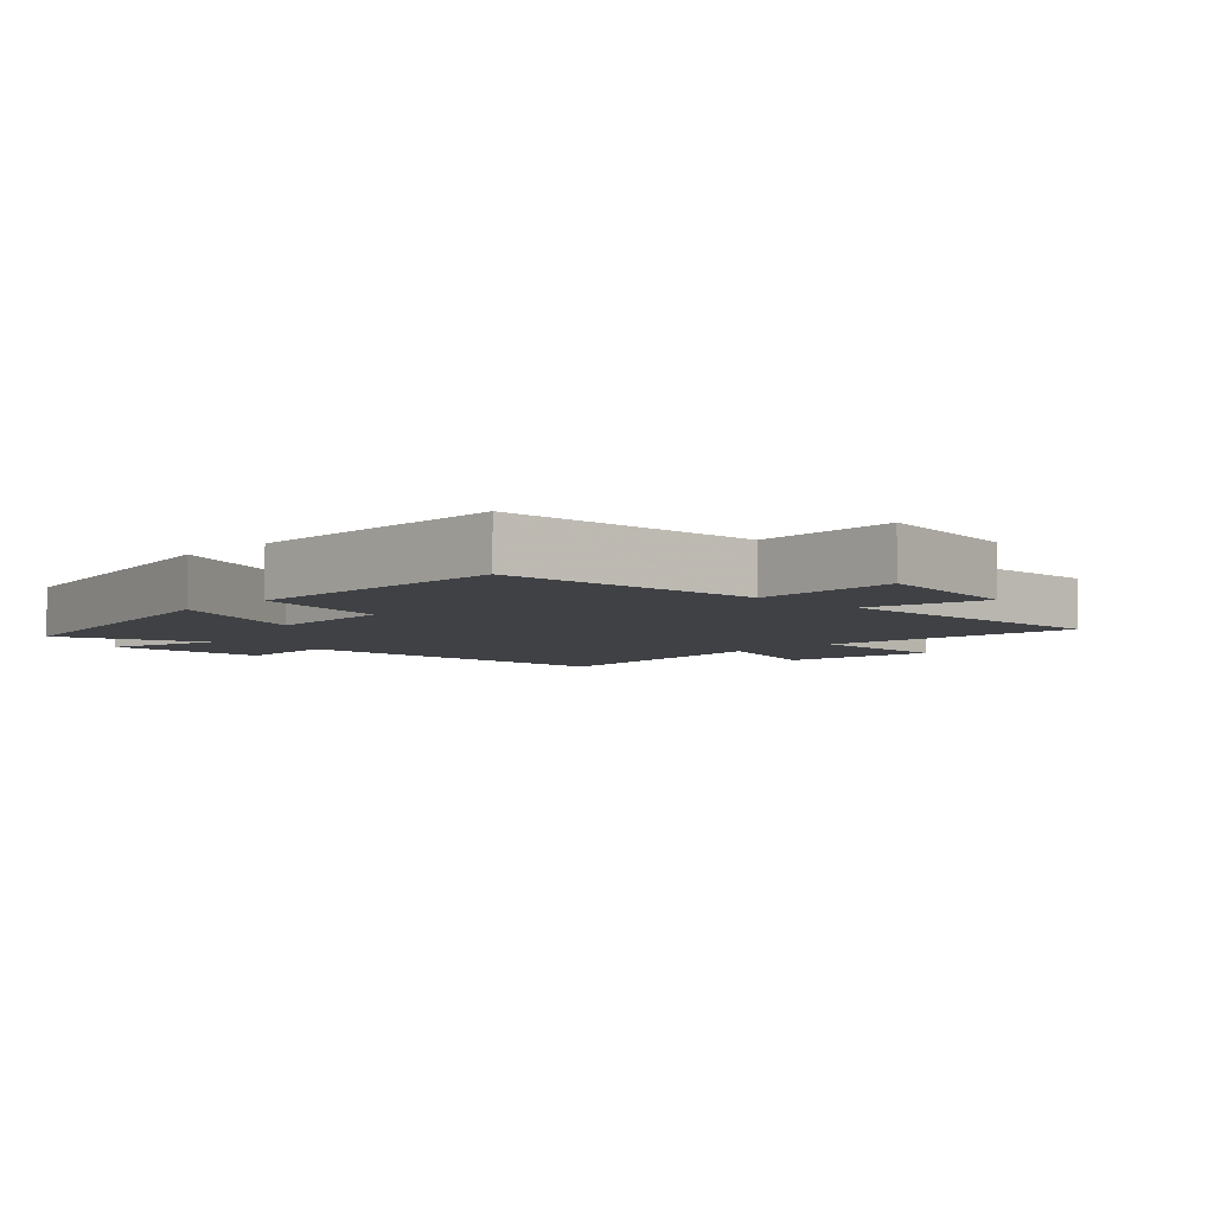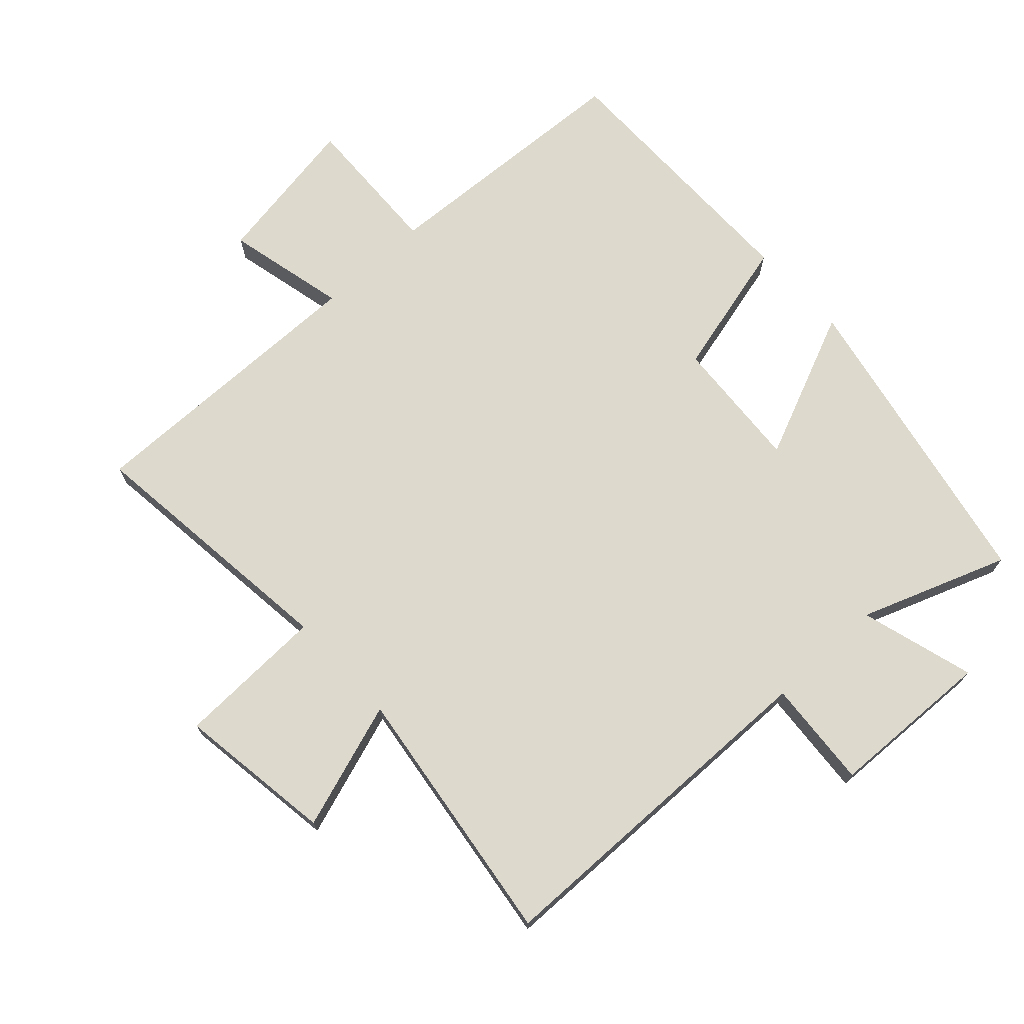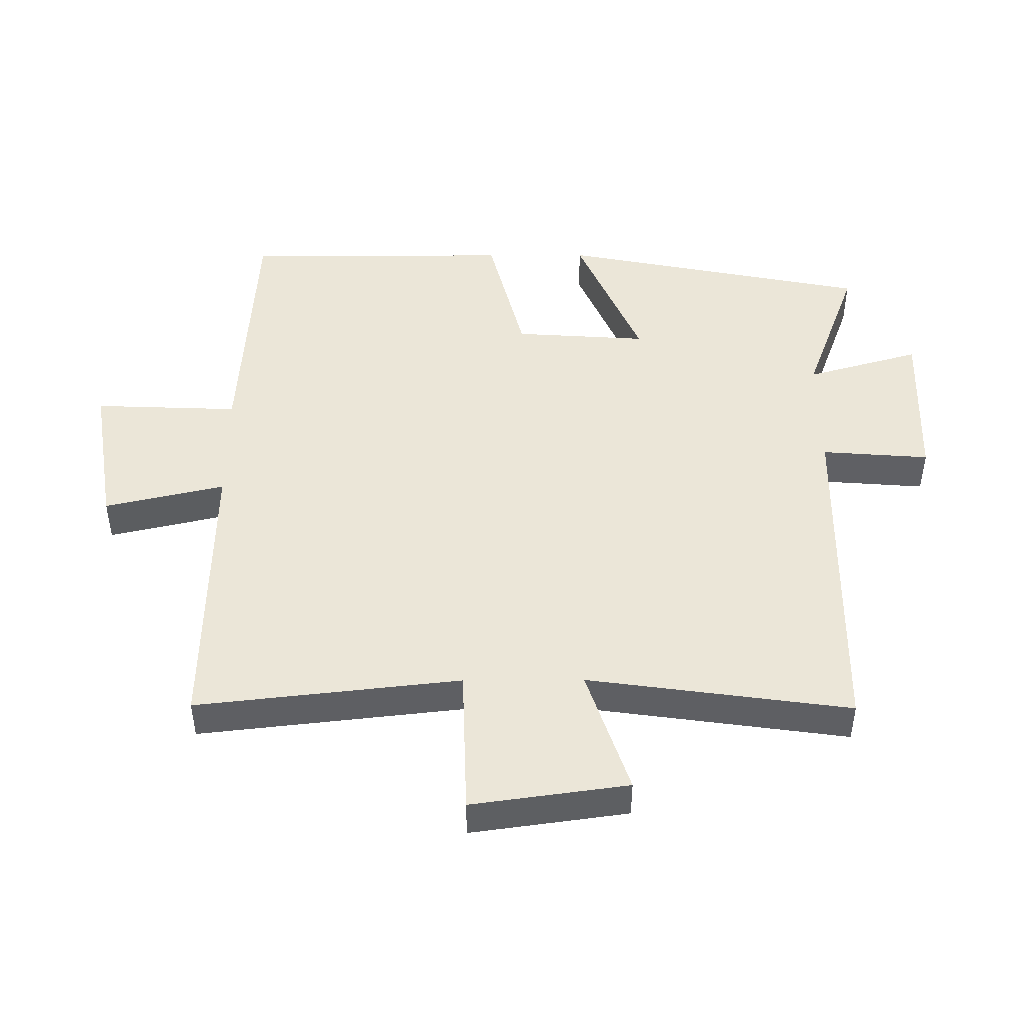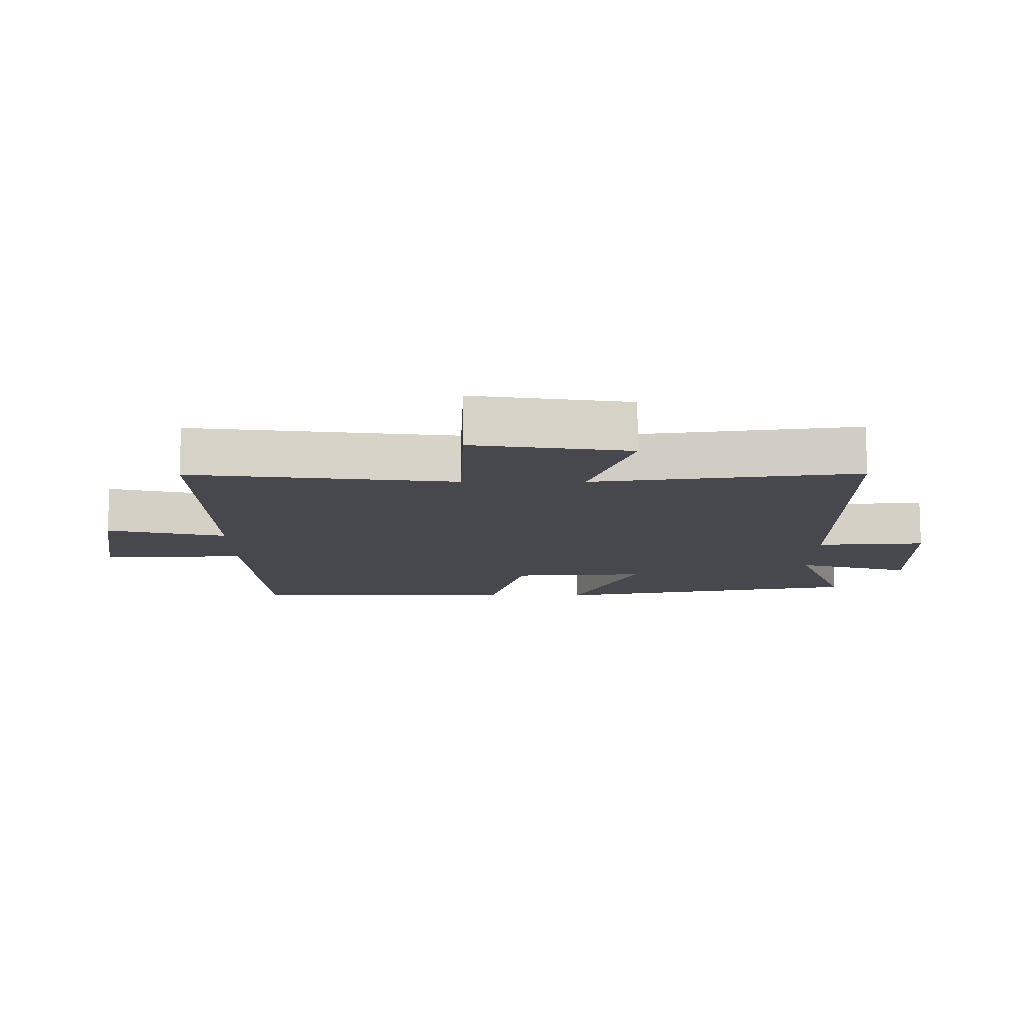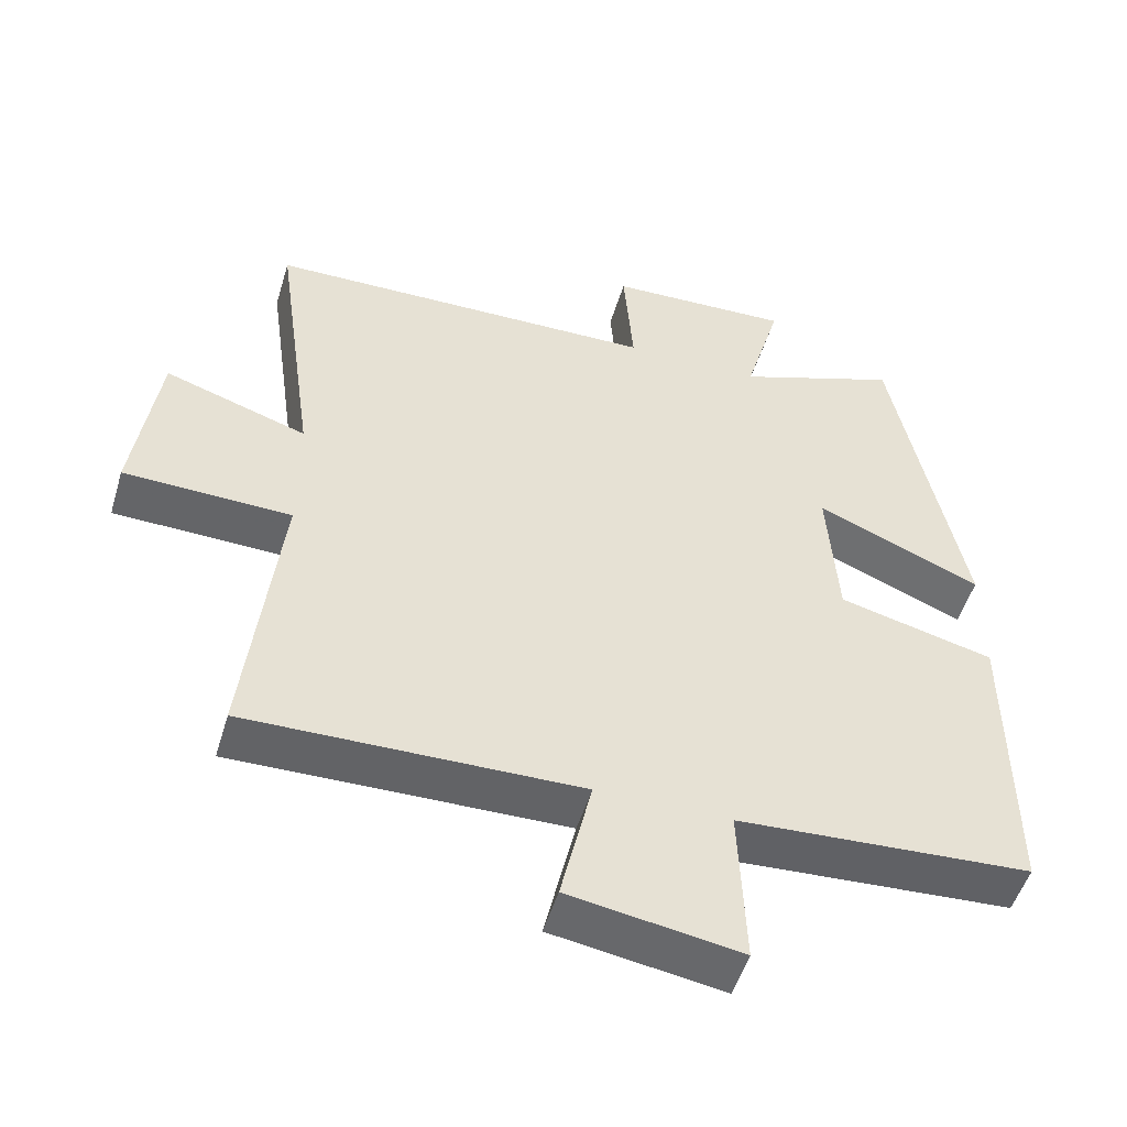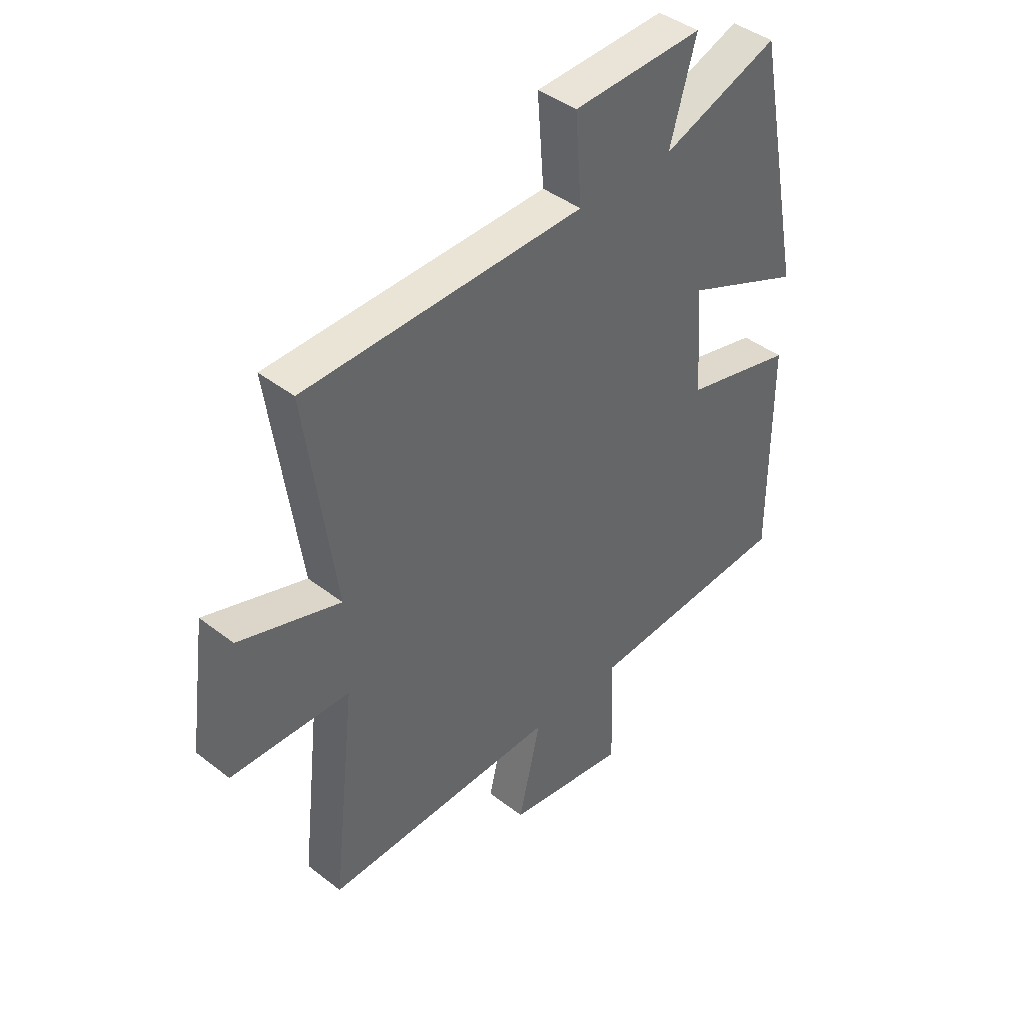
<metadata>
{"format":"obj","ext":"obj","renderer":"f3d","projection":"perspective","resolution":1024,"background":"white","views":[{"elev":-5.4,"azim":135.8,"up":"+Y"},{"elev":71.9,"azim":-42.8,"up":"+Y"},{"elev":46.5,"azim":-90.3,"up":"+Y"},{"elev":-11.8,"azim":-90.2,"up":"+Y"},{"elev":-51.1,"azim":-16.6,"up":"+Z"},{"elev":42.2,"azim":-47.1,"up":"+Z"}]}
</metadata>
<code>
v 0.404 0.07 0.584
v 0.5 0.07 0.104
v 0.271 0.07 0.202
v 0.285 0.07 -0.004
v 0.5 0.07 -0.058
v 0.501 0.07 -0.476
v 0.096 0.07 -0.5
v 0.105 0.07 -0.724
v -0.131 0.07 -0.686
v -0.088 0.07 -0.5
v -0.546 0.07 -0.508
v -0.5 0.07 -0.1
v -0.731 0.07 -0.093
v -0.697 0.07 0.149
v -0.5 0.07 0.084
v -0.557 0.07 0.49
v -0.013 0.07 0.5
v -0.026 0.07 0.667
v 0.228 0.07 0.677
v 0.177 0.07 0.5
v 0.404 0 0.584
v 0.5 0 0.104
v 0.271 0 0.202
v 0.285 0 -0.004
v 0.5 0 -0.058
v 0.501 0 -0.476
v 0.096 0 -0.5
v 0.105 0 -0.724
v -0.131 0 -0.686
v -0.088 0 -0.5
v -0.546 0 -0.508
v -0.5 0 -0.1
v -0.731 0 -0.093
v -0.697 0 0.149
v -0.5 0 0.084
v -0.557 0 0.49
v -0.013 0 0.5
v -0.026 0 0.667
v 0.228 0 0.677
v 0.177 0 0.5
f 17 18 19 20
f 15 16 17 20
f 15 20 1
f 12 13 14 15
f 12 15 1
f 10 11 12 1
f 7 8 9 10
f 4 5 6 7
f 3 4 7 10
f 1 2 3
f 1 3 10
f 40 39 38 37
f 40 37 36 35
f 21 40 35
f 35 34 33 32
f 21 35 32
f 21 32 31 30
f 30 29 28 27
f 27 26 25 24
f 30 27 24 23
f 23 22 21
f 30 23 21
f 1 21 22 2
f 2 22 23 3
f 3 23 24 4
f 4 24 25 5
f 5 25 26 6
f 6 26 27 7
f 7 27 28 8
f 8 28 29 9
f 9 29 30 10
f 10 30 31 11
f 11 31 32 12
f 12 32 33 13
f 13 33 34 14
f 14 34 35 15
f 15 35 36 16
f 16 36 37 17
f 17 37 38 18
f 18 38 39 19
f 19 39 40 20
f 20 40 21 1

</code>
